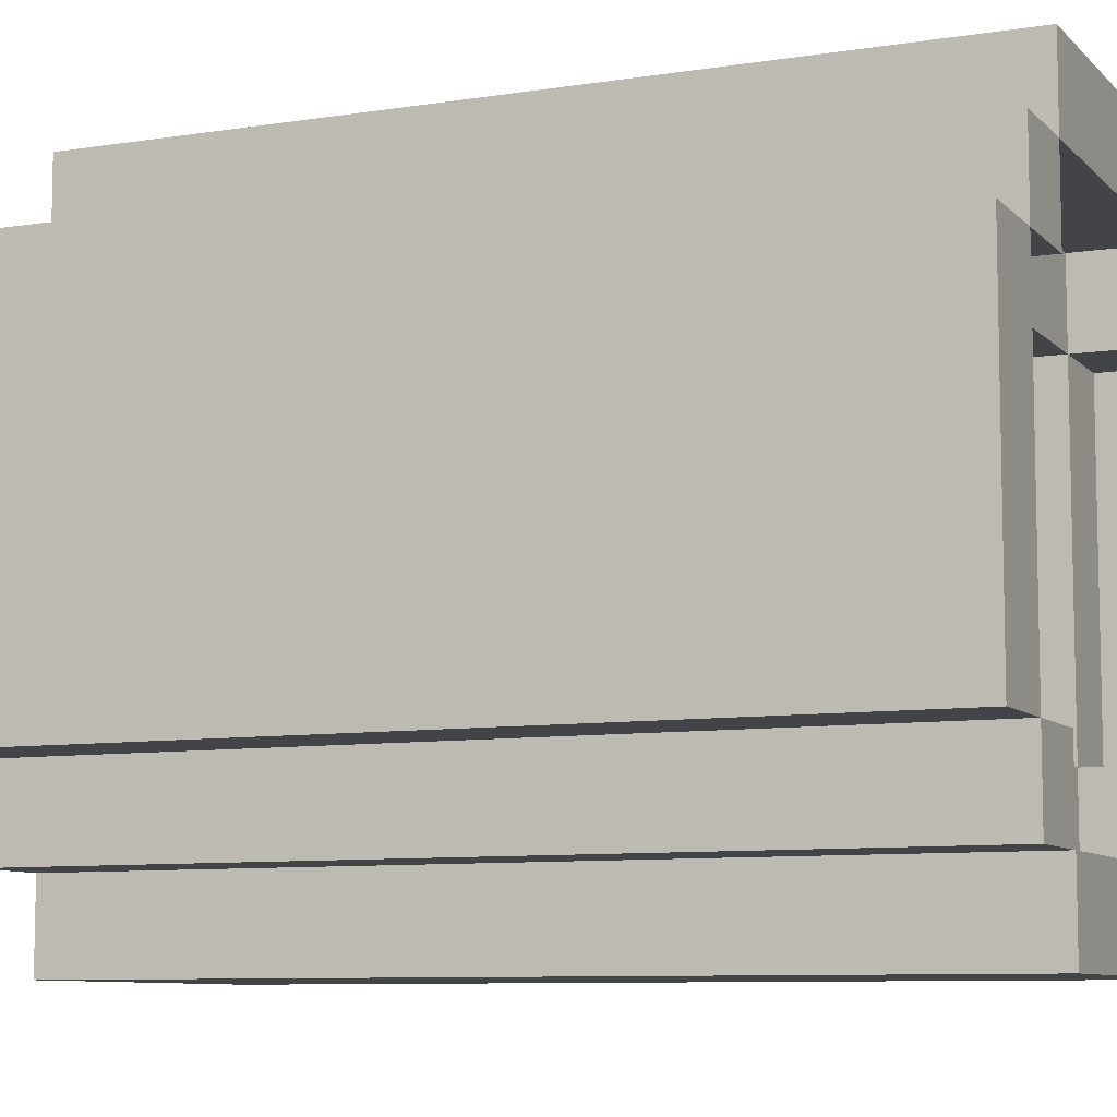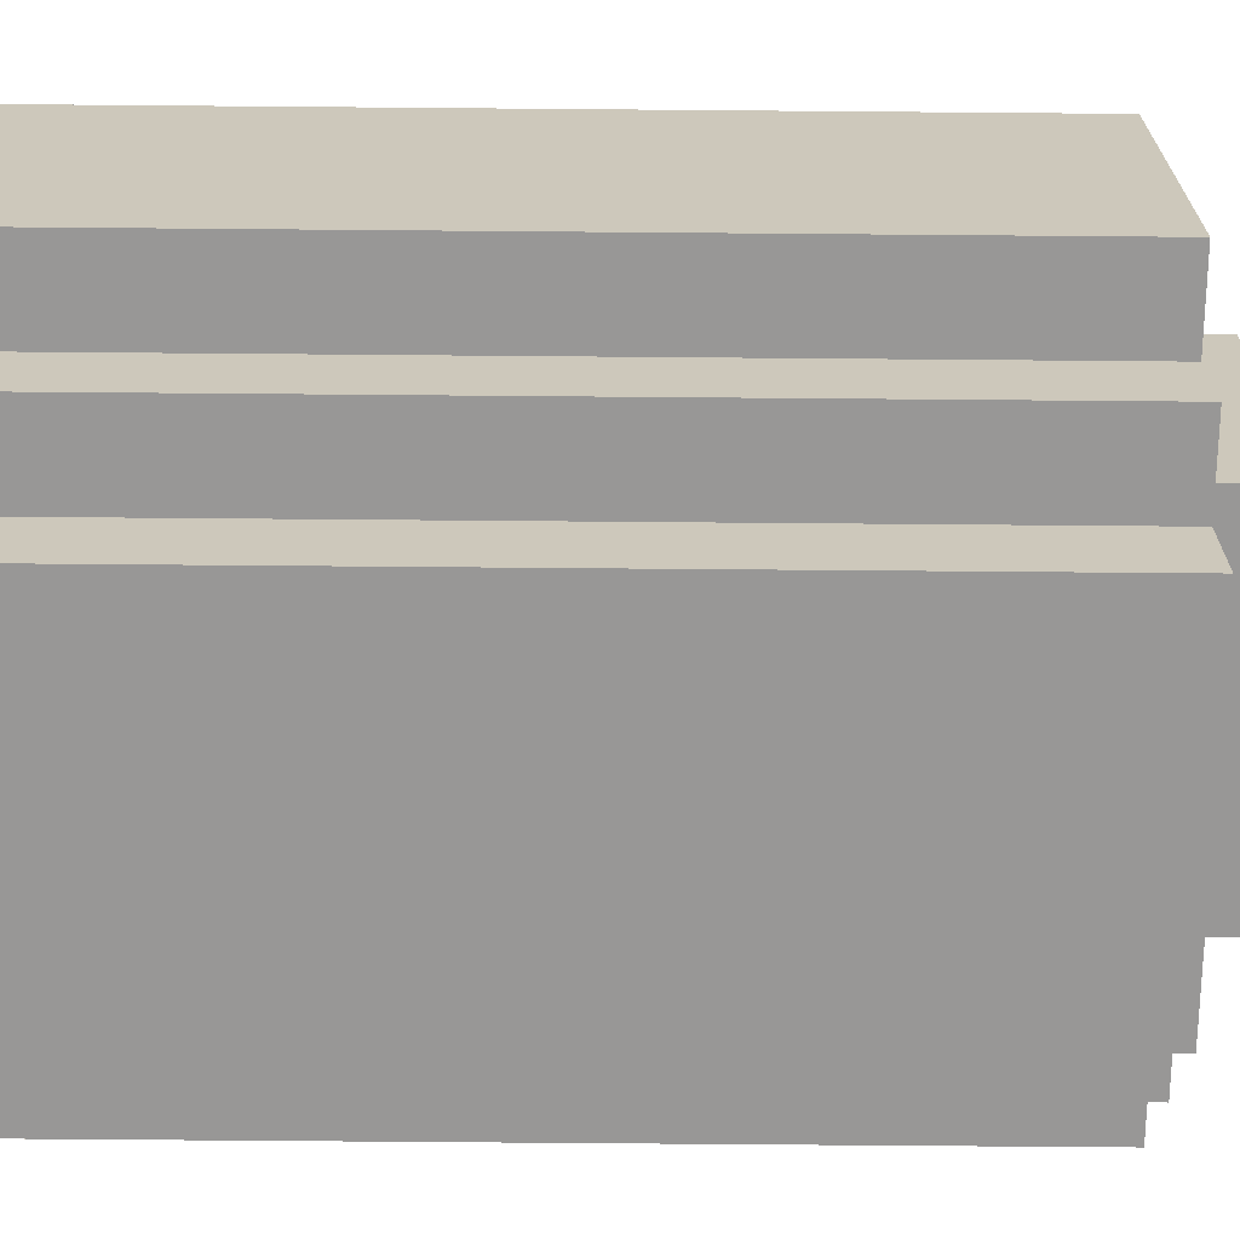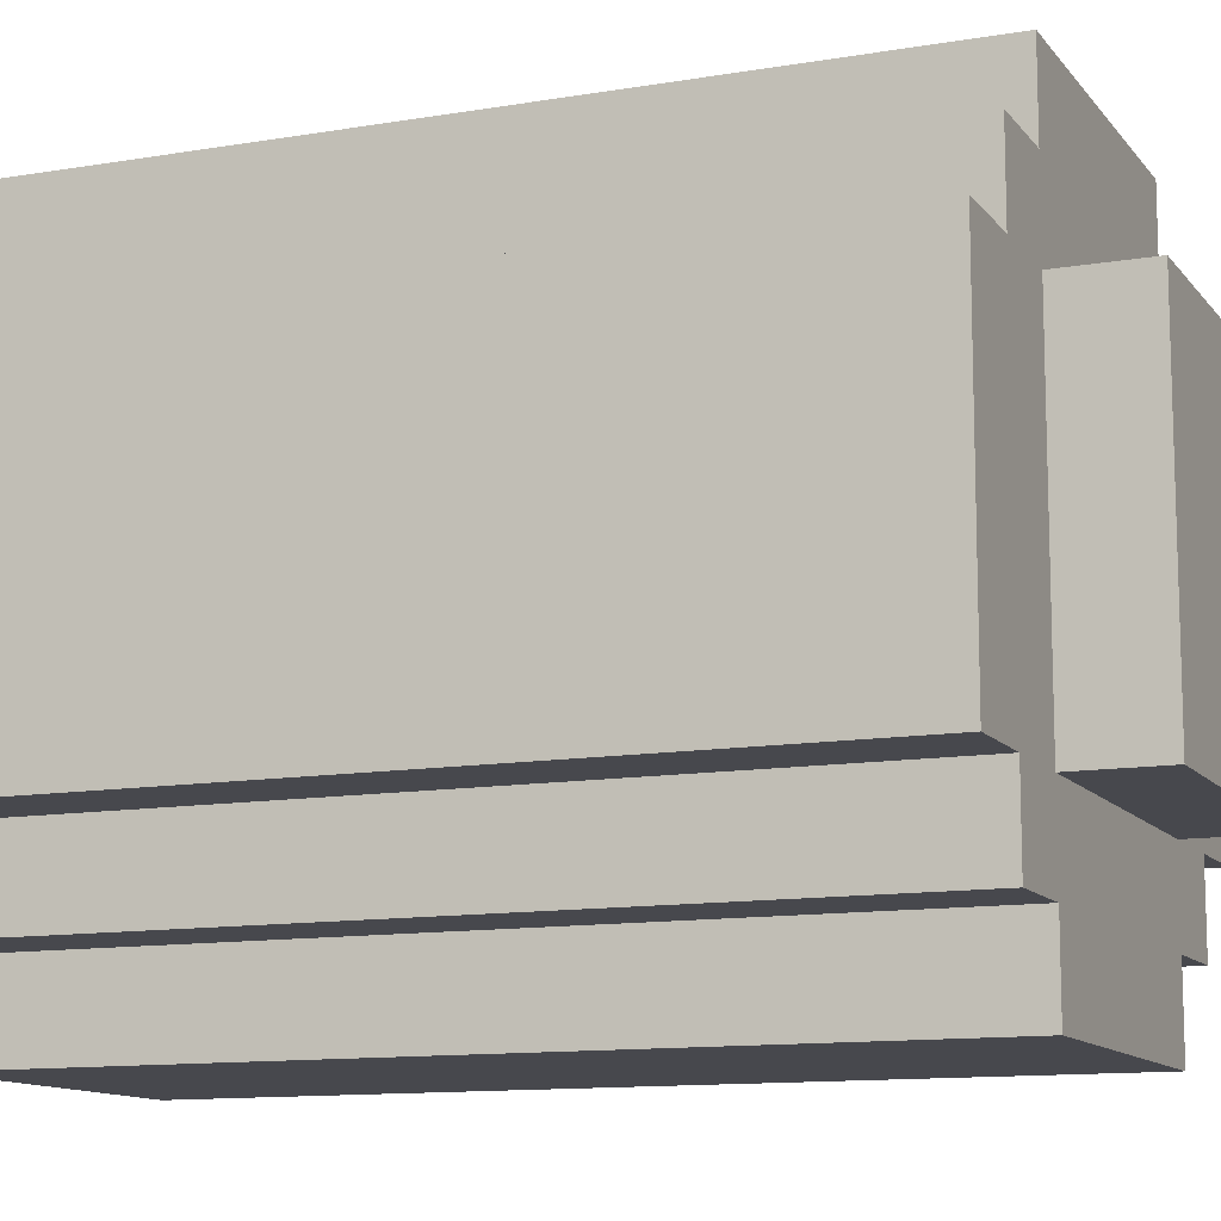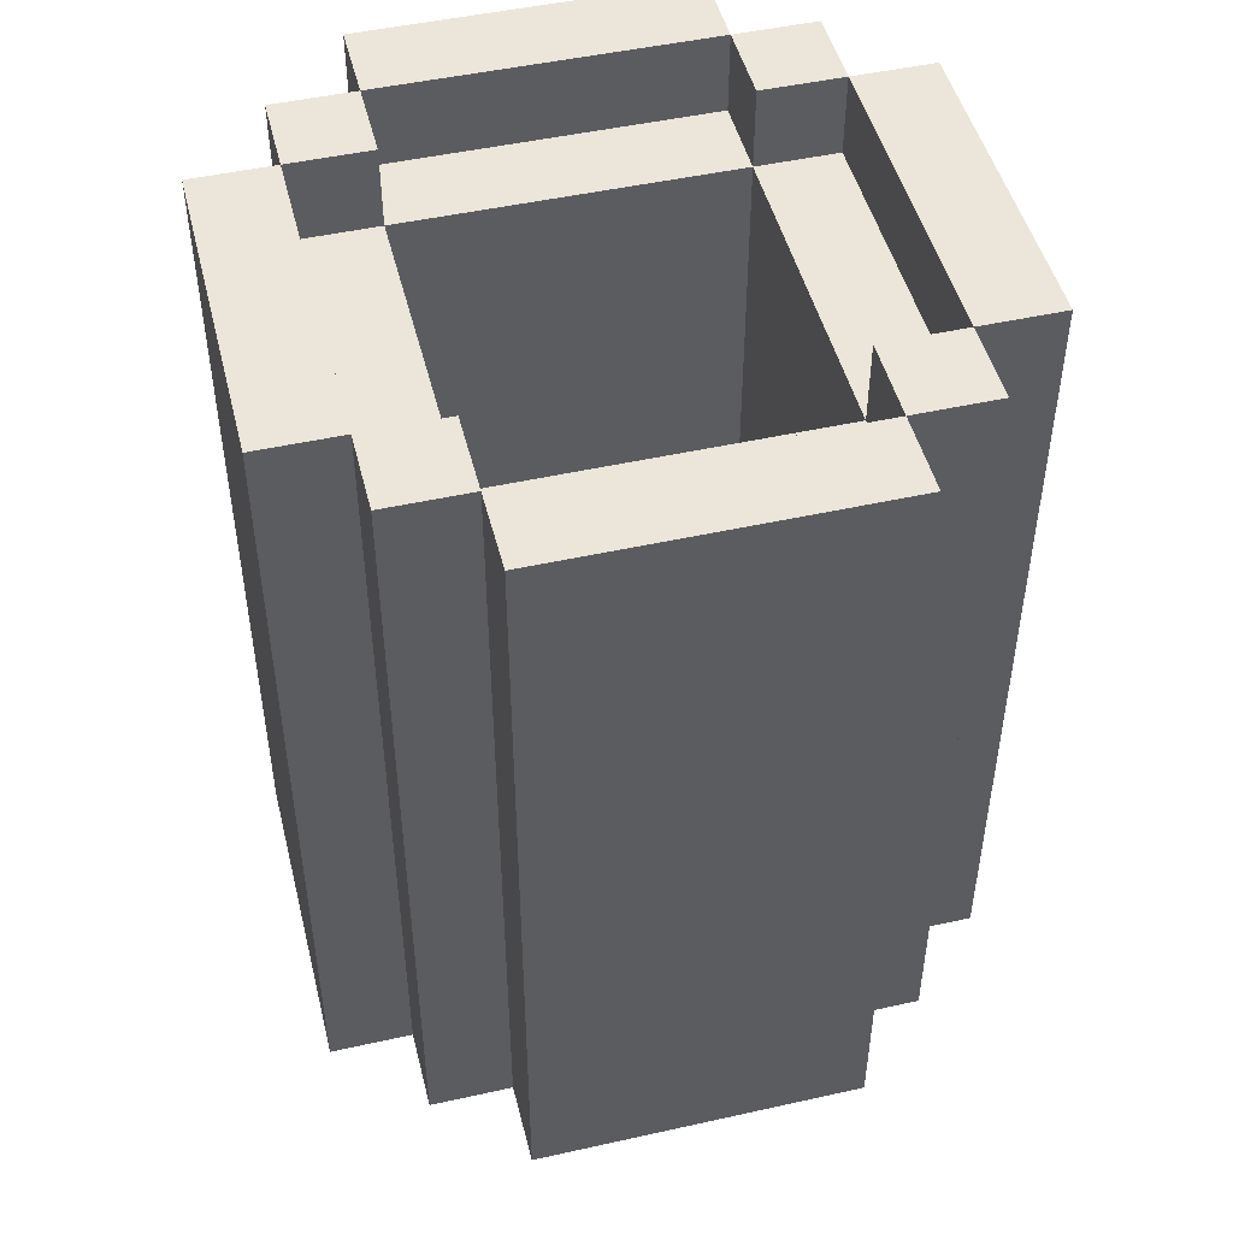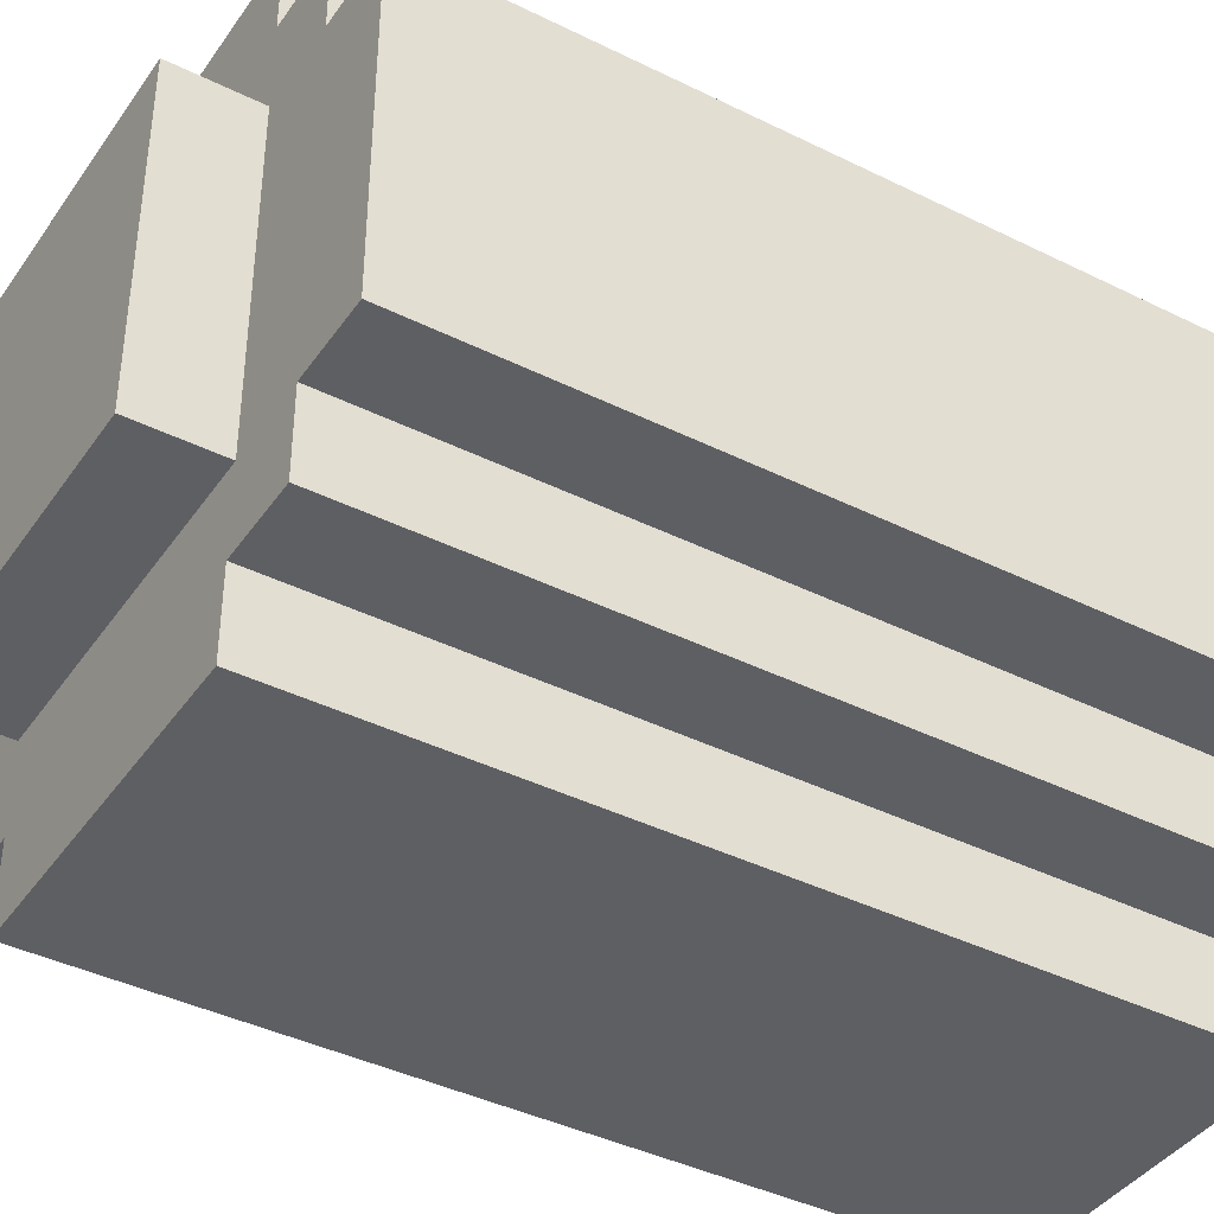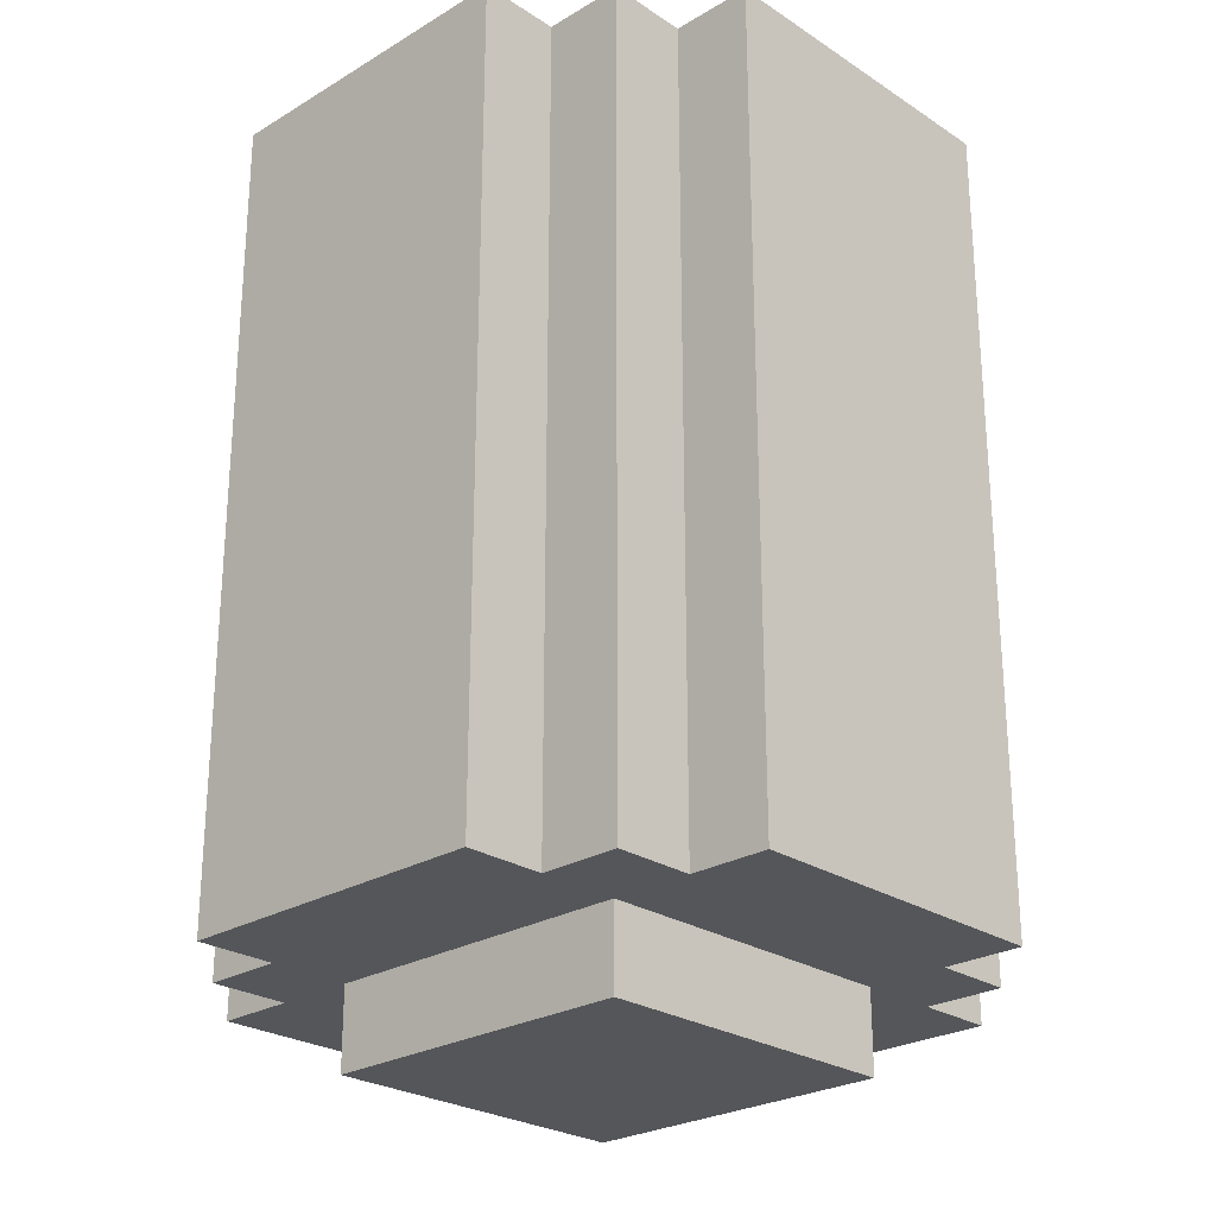
<metadata>
{"format":"obj","ext":"obj","renderer":"f3d","projection":"perspective","resolution":1024,"background":"white","views":[{"elev":-8.3,"azim":113.7,"up":"+Z"},{"elev":-68.3,"azim":-90.5,"up":"+Z"},{"elev":-11.7,"azim":-67.6,"up":"+Z"},{"elev":48.3,"azim":166.0,"up":"+Y"},{"elev":-40.4,"azim":58.6,"up":"+Z"},{"elev":-25.5,"azim":-136.2,"up":"+Y"}]}
</metadata>
<code>
o
v 1.4 2.1 -2.1
v 1.4 2.1 -2.5
v 1.4 3.1 -2.1
v 1.4 3.1 -2.5
v 1.5 2.1 -2
v 1.5 2.1 -2.1
v 1.5 2.1 -2.5
v 1.5 2.1 -2.6
v 1.5 3.1 -2
v 1.5 3.1 -2.1
v 1.5 3.1 -2.5
v 1.5 3.1 -2.6
v 1.6 2 -2.1
v 1.6 2 -2.5
v 1.6 2.1 -1.9
v 1.6 2.1 -2
v 1.6 2.1 -2.1
v 1.6 2.1 -2.5
v 1.6 2.1 -2.6
v 1.6 2.1 -2.7
v 1.6 3.1 -1.9
v 1.6 3.1 -2
v 1.6 3.1 -2.6
v 1.6 3.1 -2.7
v 2 2.2 -2.1
v 2 2.2 -2.5
v 2 3 -2
v 2 3 -2.1
v 2 3 -2.5
v 2 3 -2.6
v 2 3.1 -2
v 2 3.1 -2.1
v 2 3.1 -2.5
v 2 3.1 -2.6
v 2.1 3 -2.1
v 2.1 3 -2.5
v 2.1 3.1 -2.1
v 2.1 3.1 -2.5
v 1.5 3 -2.1
v 1.5 3 -2.5
v 1.5 3.1 -2.1
v 1.5 3.1 -2.5
v 1.6 2.2 -2.1
v 1.6 2.2 -2.5
v 1.6 3 -2
v 1.6 3 -2.1
v 1.6 3 -2.5
v 1.6 3 -2.6
v 1.6 3.1 -2
v 1.6 3.1 -2.1
v 1.6 3.1 -2.5
v 1.6 3.1 -2.6
v 2 2 -2.1
v 2 2 -2.5
v 2 2.1 -1.9
v 2 2.1 -2
v 2 2.1 -2.1
v 2 2.1 -2.5
v 2 2.1 -2.6
v 2 2.1 -2.7
v 2 3.1 -1.9
v 2 3.1 -2
v 2 3.1 -2.6
v 2 3.1 -2.7
v 2.1 2.1 -2
v 2.1 2.1 -2.1
v 2.1 2.1 -2.5
v 2.1 2.1 -2.6
v 2.1 3.1 -2
v 2.1 3.1 -2.1
v 2.1 3.1 -2.5
v 2.1 3.1 -2.6
v 2.2 2.1 -2.1
v 2.2 2.1 -2.5
v 2.2 3.1 -2.1
v 2.2 3.1 -2.5
v 1.6 2.1 -1.9
v 1.6 3.1 -1.9
v 2 2.1 -1.9
v 2 3.1 -1.9
v 1.5 2.1 -2
v 1.5 3.1 -2
v 1.6 2.1 -2
v 1.6 3.1 -2
v 2 2.1 -2
v 2 3.1 -2
v 2.1 2.1 -2
v 2.1 3.1 -2
v 1.4 2.1 -2.1
v 1.4 3.1 -2.1
v 1.5 2.1 -2.1
v 1.5 3.1 -2.1
v 1.6 2 -2.1
v 1.6 2.1 -2.1
v 2 2 -2.1
v 2 2.1 -2.1
v 2.1 2.1 -2.1
v 2.1 3.1 -2.1
v 2.2 2.1 -2.1
v 2.2 3.1 -2.1
v 1.5 3 -2.5
v 1.5 3.1 -2.5
v 1.6 2.2 -2.5
v 1.6 3 -2.5
v 1.6 3.1 -2.5
v 2 2.2 -2.5
v 2 3 -2.5
v 2 3.1 -2.5
v 2.1 3 -2.5
v 2.1 3.1 -2.5
v 1.6 3 -2.6
v 1.6 3.1 -2.6
v 2 3 -2.6
v 2 3.1 -2.6
v 1.6 3 -2
v 1.6 3.1 -2
v 2 3 -2
v 2 3.1 -2
v 1.5 3 -2.1
v 1.5 3.1 -2.1
v 1.6 2.2 -2.1
v 1.6 3 -2.1
v 1.6 3.1 -2.1
v 2 2.2 -2.1
v 2 3 -2.1
v 2 3.1 -2.1
v 2.1 3 -2.1
v 2.1 3.1 -2.1
v 1.4 2.1 -2.5
v 1.4 3.1 -2.5
v 1.5 2.1 -2.5
v 1.5 3.1 -2.5
v 1.6 2 -2.5
v 1.6 2.1 -2.5
v 2 2 -2.5
v 2 2.1 -2.5
v 2.1 2.1 -2.5
v 2.1 3.1 -2.5
v 2.2 2.1 -2.5
v 2.2 3.1 -2.5
v 1.5 2.1 -2.6
v 1.5 3.1 -2.6
v 1.6 2.1 -2.6
v 1.6 3.1 -2.6
v 2 2.1 -2.6
v 2 3.1 -2.6
v 2.1 2.1 -2.6
v 2.1 3.1 -2.6
v 1.6 2.1 -2.7
v 1.6 3.1 -2.7
v 2 2.1 -2.7
v 2 3.1 -2.7
v 1.6 2 -2.1
v 2 2 -2.1
v 1.6 2 -2.5
v 2 2 -2.5
v 1.6 2.1 -1.9
v 2 2.1 -1.9
v 1.5 2.1 -2
v 1.6 2.1 -2
v 2 2.1 -2
v 2.1 2.1 -2
v 1.4 2.1 -2.1
v 1.5 2.1 -2.1
v 1.6 2.1 -2.1
v 2 2.1 -2.1
v 2.1 2.1 -2.1
v 2.2 2.1 -2.1
v 1.4 2.1 -2.5
v 1.5 2.1 -2.5
v 1.6 2.1 -2.5
v 2 2.1 -2.5
v 2.1 2.1 -2.5
v 2.2 2.1 -2.5
v 1.5 2.1 -2.6
v 1.6 2.1 -2.6
v 2 2.1 -2.6
v 2.1 2.1 -2.6
v 1.6 2.1 -2.7
v 2 2.1 -2.7
v 1.6 2.2 -2.1
v 2 2.2 -2.1
v 1.6 2.2 -2.5
v 2 2.2 -2.5
v 1.6 3 -2
v 2 3 -2
v 1.5 3 -2.1
v 1.6 3 -2.1
v 2 3 -2.1
v 2.1 3 -2.1
v 1.5 3 -2.5
v 1.6 3 -2.5
v 2 3 -2.5
v 2.1 3 -2.5
v 1.6 3 -2.6
v 2 3 -2.6
v 1.6 3.1 -1.9
v 2 3.1 -1.9
v 1.5 3.1 -2
v 1.6 3.1 -2
v 2 3.1 -2
v 2.1 3.1 -2
v 1.4 3.1 -2.1
v 1.5 3.1 -2.1
v 1.6 3.1 -2.1
v 2 3.1 -2.1
v 2.1 3.1 -2.1
v 2.2 3.1 -2.1
v 1.4 3.1 -2.5
v 1.5 3.1 -2.5
v 1.6 3.1 -2.5
v 2 3.1 -2.5
v 2.1 3.1 -2.5
v 2.2 3.1 -2.5
v 1.5 3.1 -2.6
v 1.6 3.1 -2.6
v 2 3.1 -2.6
v 2.1 3.1 -2.6
v 1.6 3.1 -2.7
v 2 3.1 -2.7
f 3 2 1
f 4 2 3
f 9 6 5
f 10 6 9
f 11 8 7
f 12 8 11
f 17 14 13
f 18 14 17
f 21 16 15
f 22 16 21
f 23 20 19
f 24 20 23
f 28 26 25
f 29 26 28
f 31 28 27
f 32 28 31
f 33 30 29
f 34 30 33
f 37 36 35
f 38 36 37
f 39 40 41
f 41 40 42
f 43 44 46
f 46 44 47
f 45 46 49
f 49 46 50
f 47 48 51
f 51 48 52
f 53 54 57
f 57 54 58
f 55 56 61
f 61 56 62
f 59 60 63
f 63 60 64
f 65 66 69
f 69 66 70
f 67 68 71
f 71 68 72
f 73 74 75
f 75 74 76
f 79 78 77
f 80 78 79
f 83 82 81
f 84 82 83
f 87 86 85
f 88 86 87
f 91 90 89
f 92 90 91
f 95 94 93
f 96 94 95
f 99 98 97
f 100 98 99
f 104 102 101
f 105 102 104
f 106 104 103
f 107 104 106
f 109 108 107
f 110 108 109
f 113 112 111
f 114 112 113
f 115 116 117
f 117 116 118
f 119 120 122
f 122 120 123
f 121 122 124
f 124 122 125
f 125 126 127
f 127 126 128
f 129 130 131
f 131 130 132
f 133 134 135
f 135 134 136
f 137 138 139
f 139 138 140
f 141 142 143
f 143 142 144
f 145 146 147
f 147 146 148
f 149 150 151
f 151 150 152
f 155 154 153
f 156 154 155
f 160 158 157
f 161 158 160
f 164 160 159
f 165 161 160
f 165 160 164
f 166 162 161
f 166 161 165
f 167 162 166
f 169 164 163
f 170 165 164
f 170 164 169
f 171 165 170
f 172 167 166
f 173 168 167
f 173 167 172
f 174 168 173
f 175 171 170
f 176 172 171
f 176 171 175
f 177 173 172
f 177 172 176
f 178 173 177
f 179 177 176
f 180 177 179
f 181 182 183
f 183 182 184
f 185 186 188
f 188 186 189
f 187 188 191
f 191 188 192
f 189 190 193
f 193 190 194
f 192 193 195
f 195 193 196
f 197 198 200
f 200 198 201
f 199 200 204
f 204 200 205
f 201 202 206
f 206 202 207
f 203 204 209
f 209 204 210
f 207 208 213
f 213 208 214
f 210 211 215
f 215 211 216
f 212 213 217
f 217 213 218
f 216 217 219
f 219 217 220

</code>
